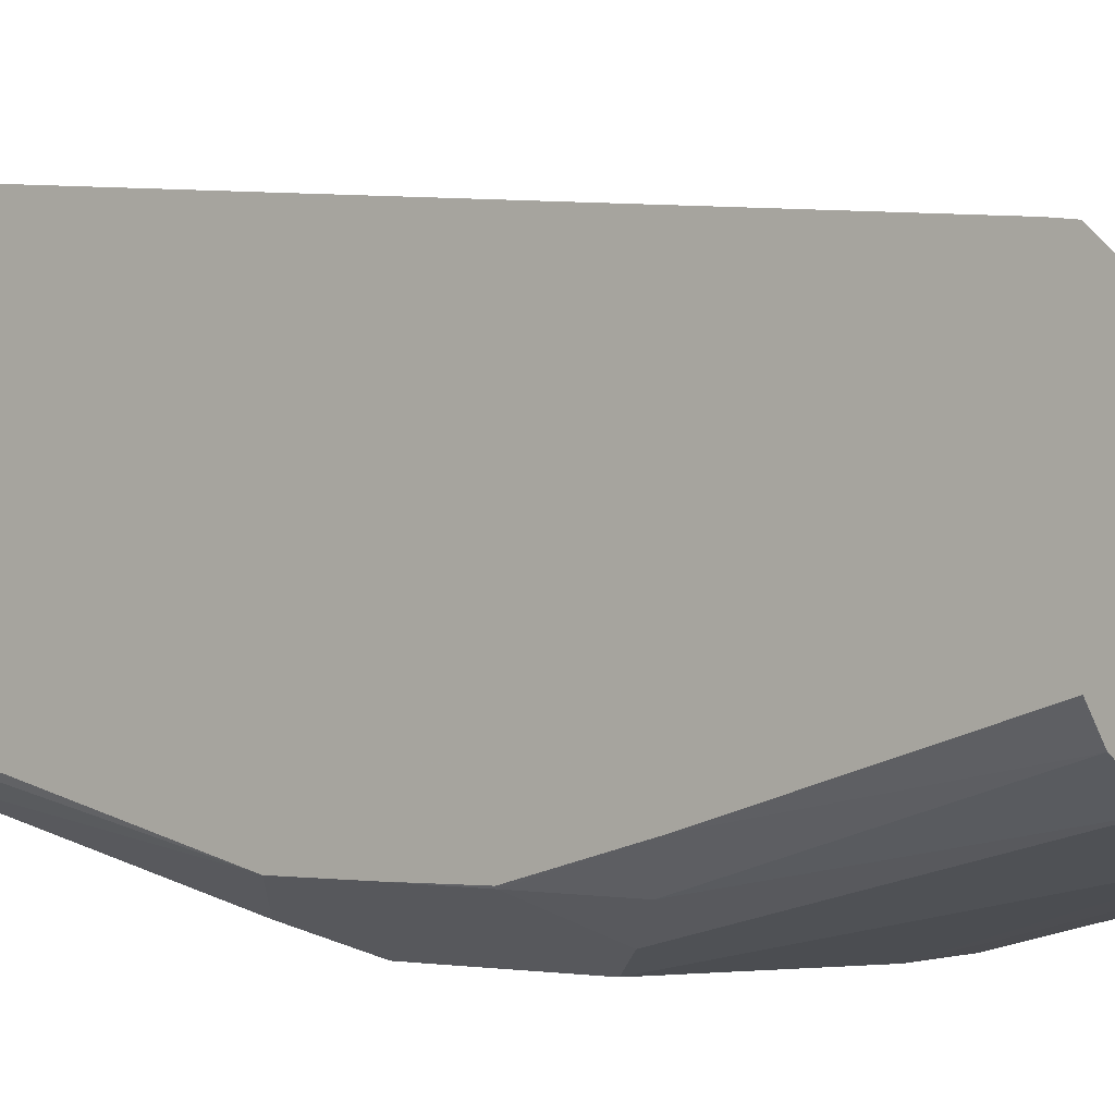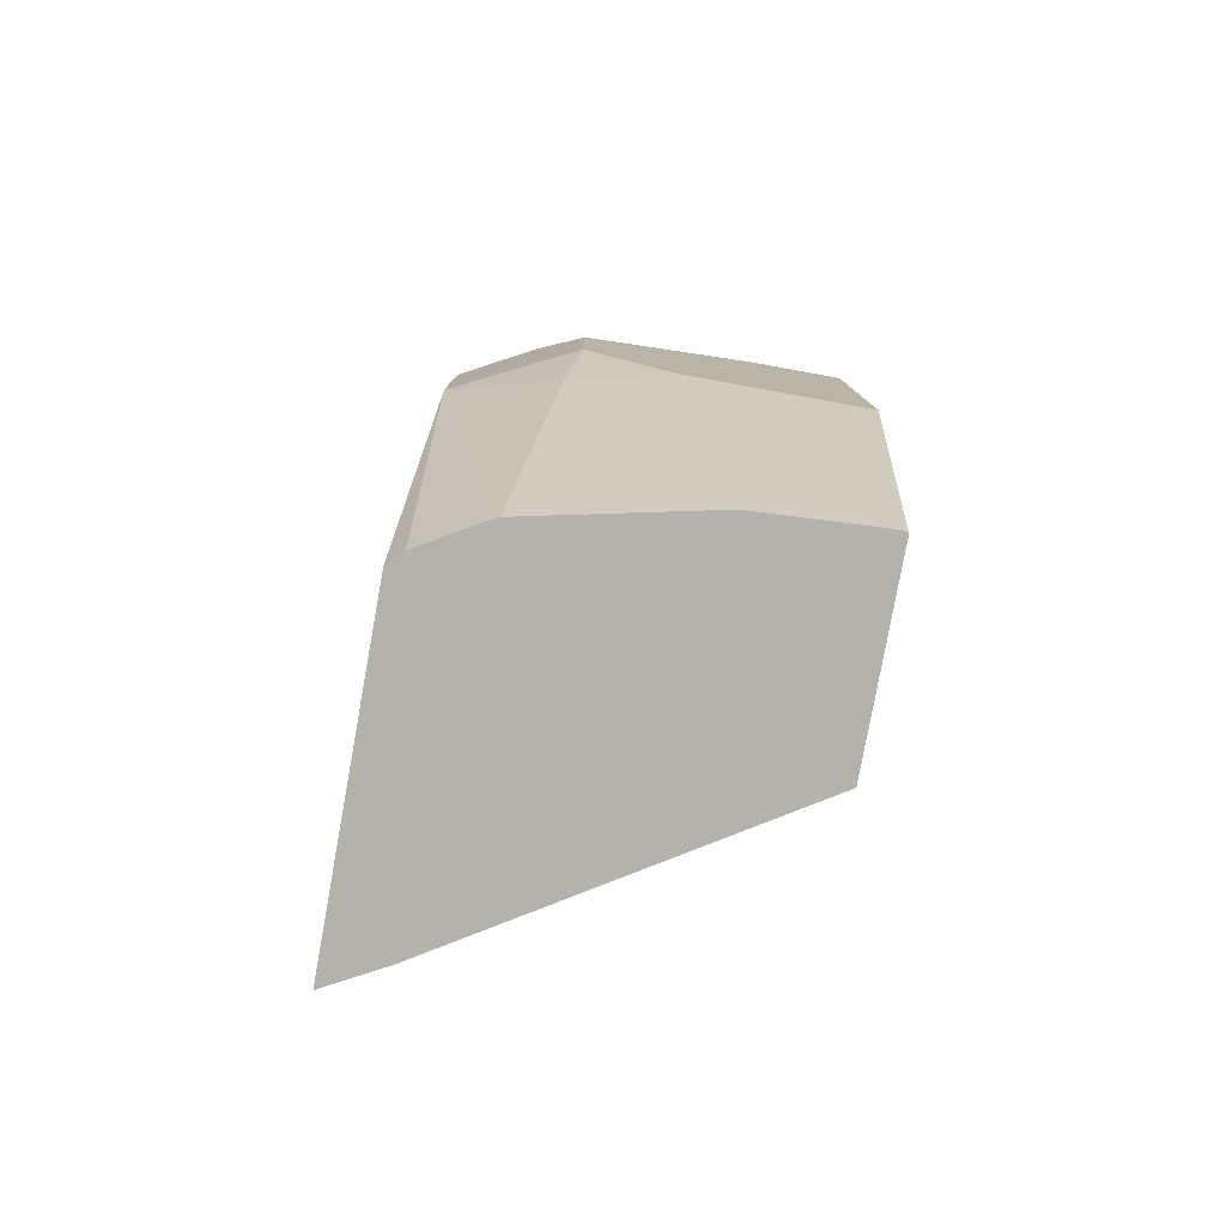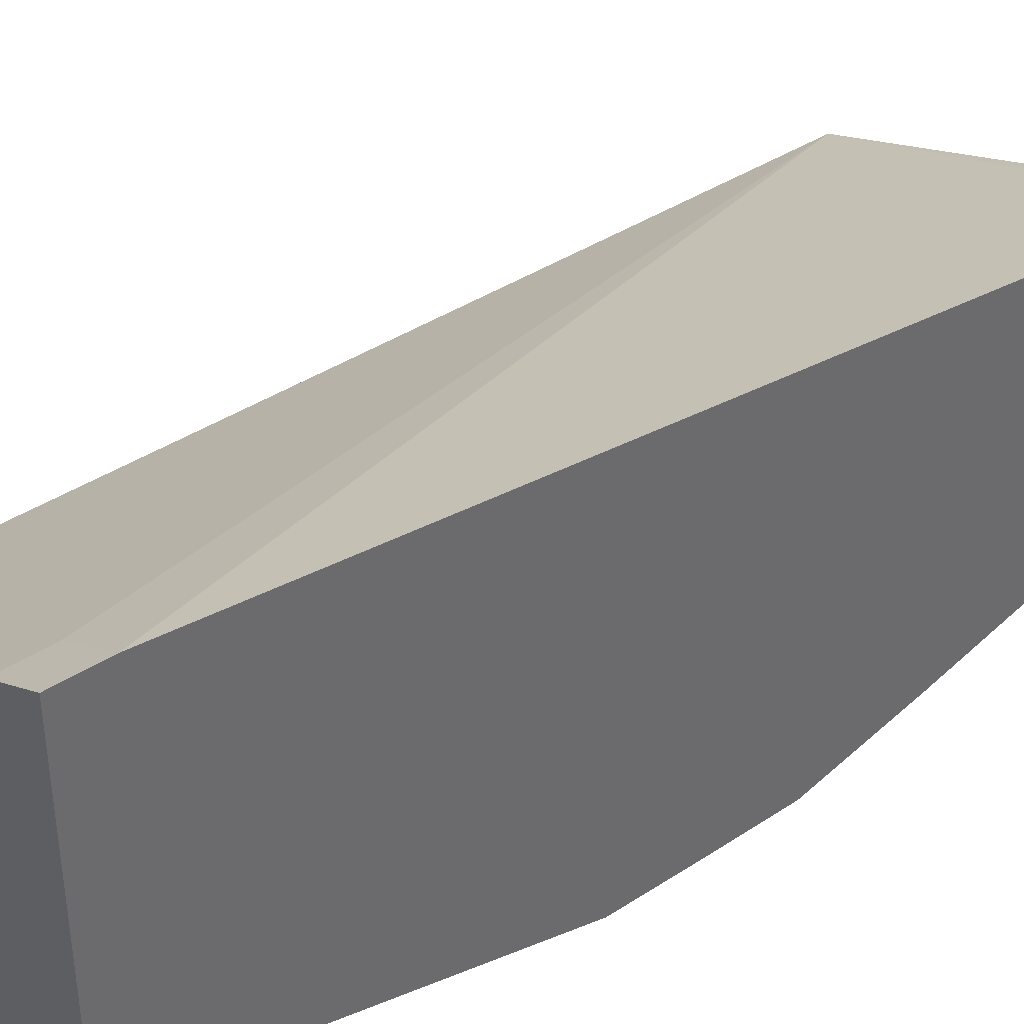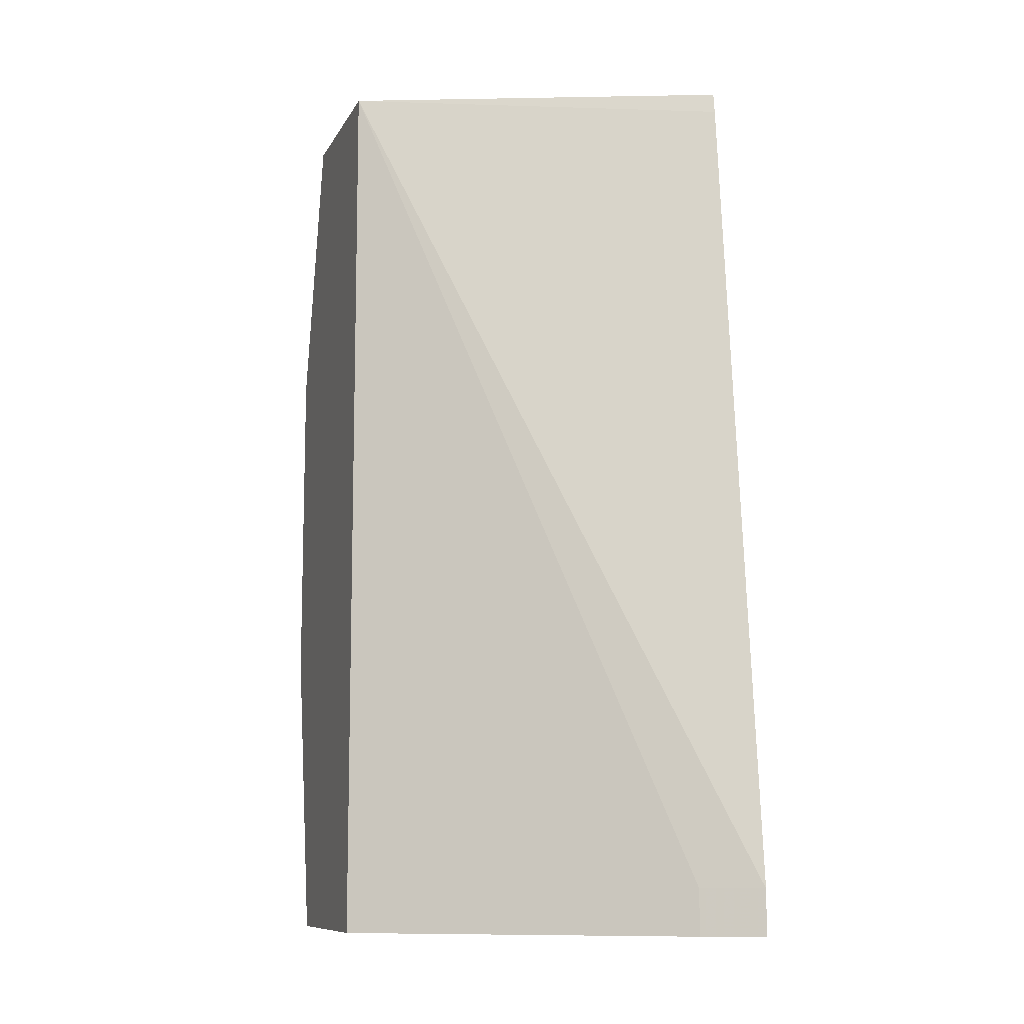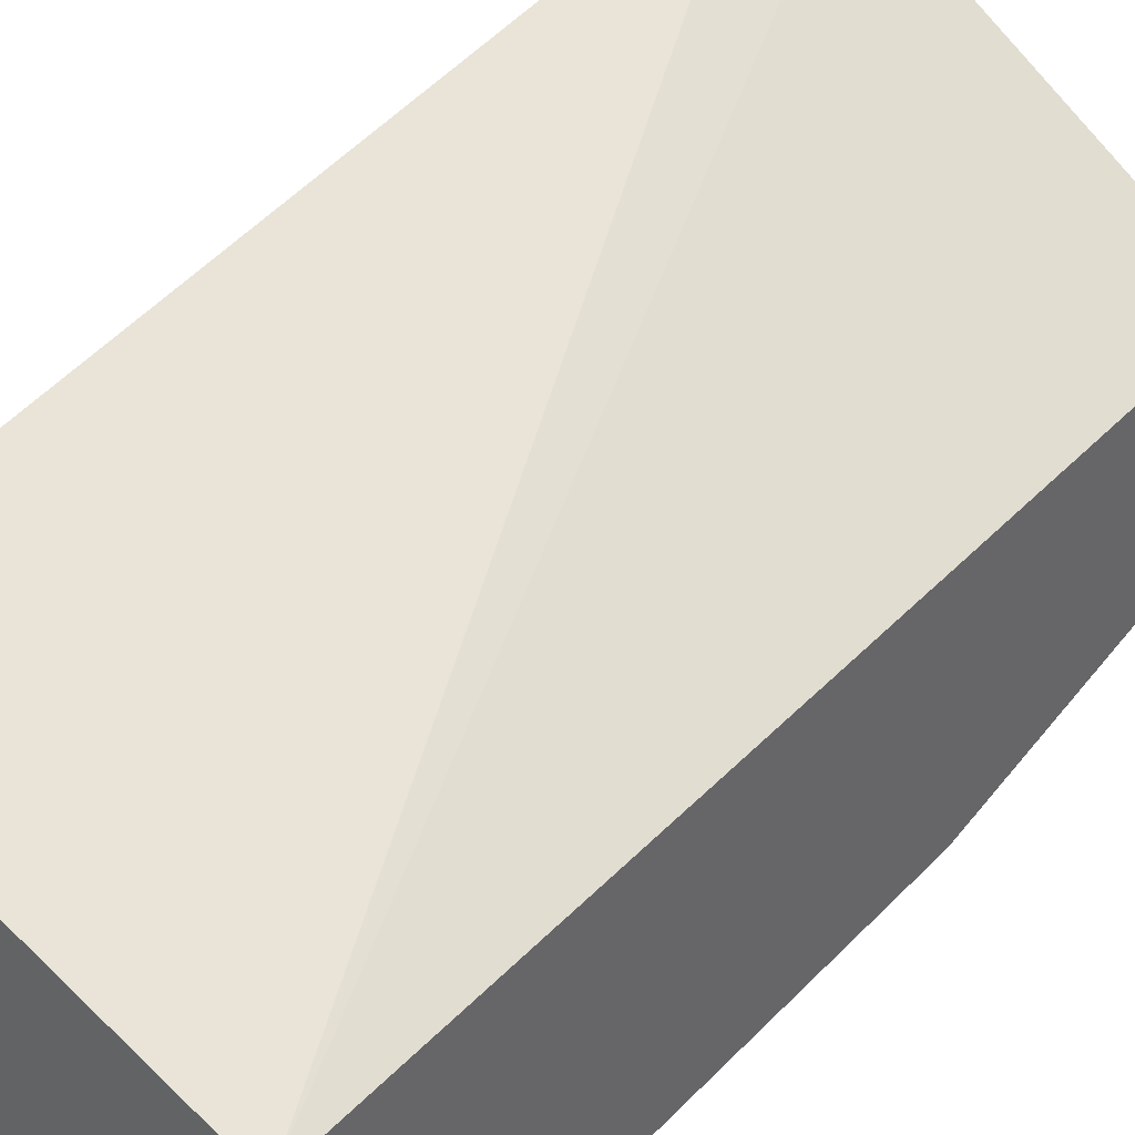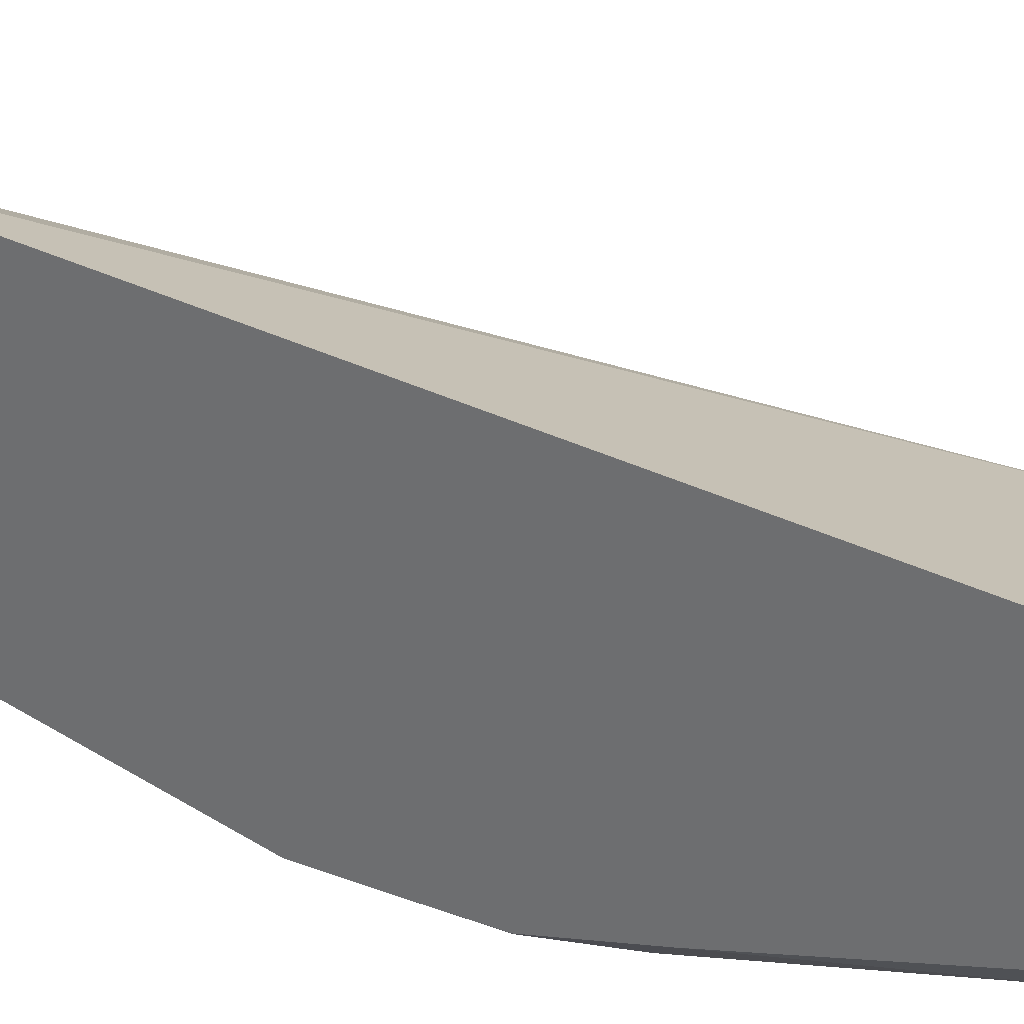
<metadata>
{"format":"obj","ext":"obj","renderer":"f3d","projection":"perspective","resolution":1024,"background":"white","views":[{"elev":-1.3,"azim":127.0,"up":"+Z"},{"elev":-79.5,"azim":169.7,"up":"+Y"},{"elev":39.9,"azim":51.1,"up":"+Z"},{"elev":-10.1,"azim":-18.3,"up":"+Y"},{"elev":41.6,"azim":-140.6,"up":"+Z"},{"elev":31.7,"azim":117.7,"up":"+Z"}]}
</metadata>
<code>
v 0.154 0.2122 -0.1164
v 0.1297 0.2122 -0.1297
v 0.154 0.1924 -0.1164
v 0.154 0.5659 -0.1518
v -0.001285 0.5748 -0.2122
v -0.001285 0.2463 -0.2116
v 0.1297 0.1924 -0.1297
v 0.154 0.1924 -0.2537
v 0.154 0.5748 -0.153
v -0.001285 0.5748 -0.2874
v -0.001285 0.1924 -0.2116
v 0.1481 0.1924 -0.26
v 0.154 0.3537 -0.2944
v 0.154 0.5748 -0.2491
v 0.03093 0.5748 -0.2874
v -0.001285 0.4598 -0.3183
v -0.001285 0.1924 -0.2925
v 0.1245 0.1924 -0.2737
v 0.1105 0.3184 -0.3095
v 0.1061 0.3537 -0.3183
v 0.154 0.3891 -0.2944
v 0.1437 0.5748 -0.2609
v 0.154 0.4723 -0.2805
v 0.06964 0.5748 -0.2852
v 0.03537 0.4598 -0.3183
v -0.001285 0.3184 -0.3183
v 7.73e-06 0.1924 -0.2929
v 0.1216 0.1924 -0.2752
v 0.07075 0.3184 -0.3183
v 0.1061 0.4244 -0.3183
v 0.1238 0.4421 -0.3095
v 0.1533 0.4244 -0.2947
v 0.154 0.4244 -0.2939
v 0.1194 0.5748 -0.2741
v 0.1415 0.4598 -0.2962
v 0.005572 0.1924 -0.2929
v 0.05088 0.1924 -0.2904
f 15 24 25
f 16 20 29
f 17 26 27
f 16 30 20
f 16 25 30
f 16 29 26
f 14 23 22
f 12 18 13
f 13 20 30
f 13 19 20
f 13 18 19
f 10 25 16
f 18 28 19
f 10 15 25
f 13 30 21
f 19 29 20
f 28 37 29
f 21 30 31
f 8 12 13
f 31 34 35
f 31 35 32
f 30 34 31
f 29 37 36
f 26 36 27
f 26 29 36
f 24 30 25
f 24 34 30
f 23 32 35
f 23 33 32
f 22 35 34
f 22 23 35
f 21 32 33
f 21 31 32
f 19 28 29
f 5 11 6
f 3 18 12
f 5 26 17
f 2 11 7
f 2 6 11
f 1 5 2
f 1 4 5
f 1 9 4
f 1 14 9
f 2 5 6
f 1 23 14
f 1 21 33
f 1 13 21
f 1 8 13
f 5 17 11
f 1 7 3
f 1 2 7
f 1 33 23
f 3 7 11
f 1 3 8
f 3 17 27
f 3 11 17
f 5 16 26
f 5 15 10
f 5 24 15
f 5 34 24
f 5 22 34
f 5 14 22
f 5 10 16
f 4 9 5
f 3 12 8
f 3 28 18
f 3 37 28
f 3 36 37
f 5 9 14
f 3 27 36

</code>
